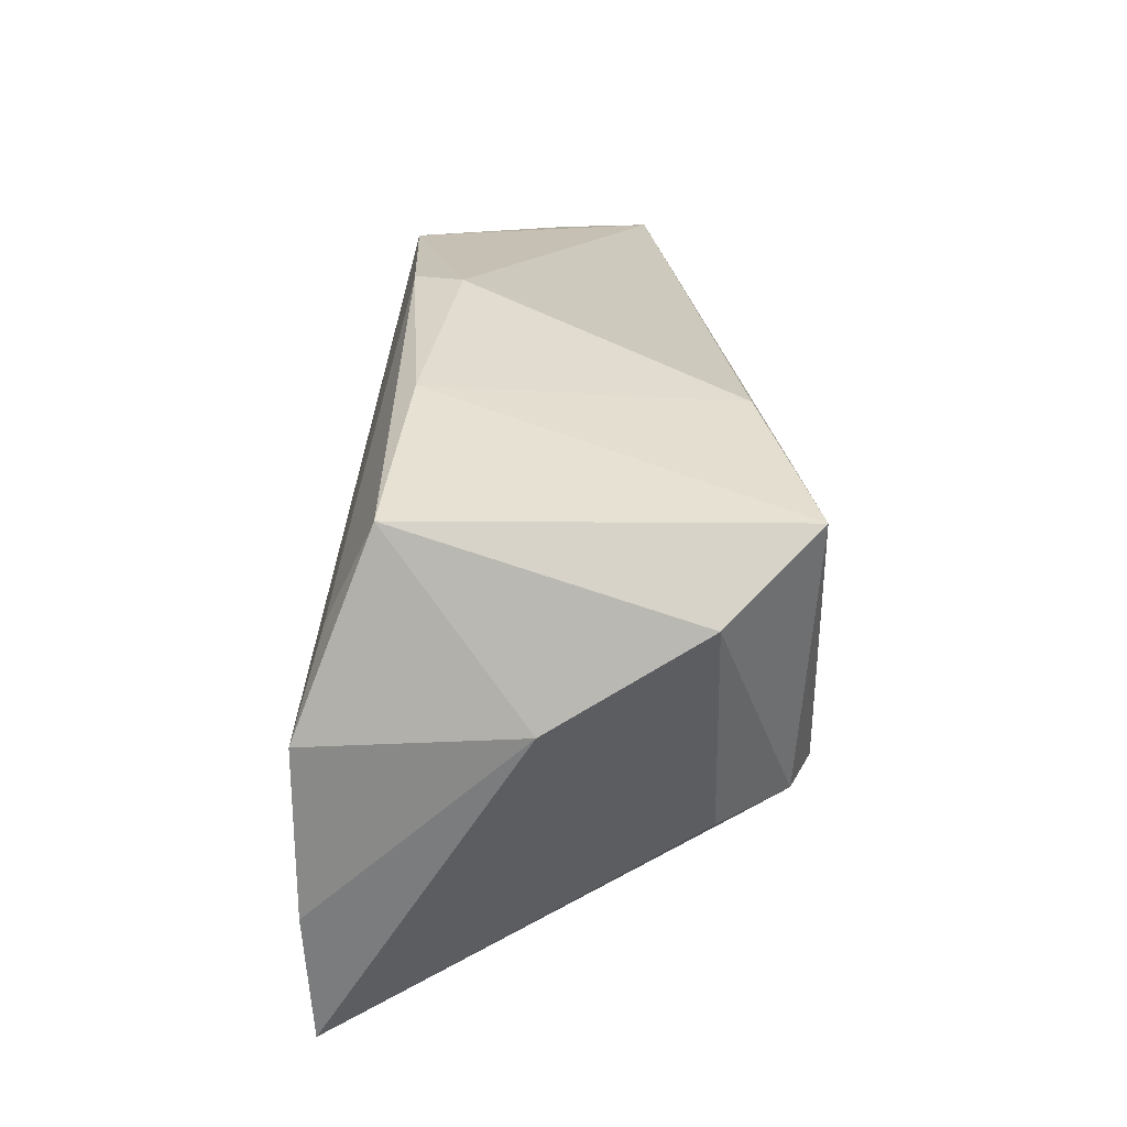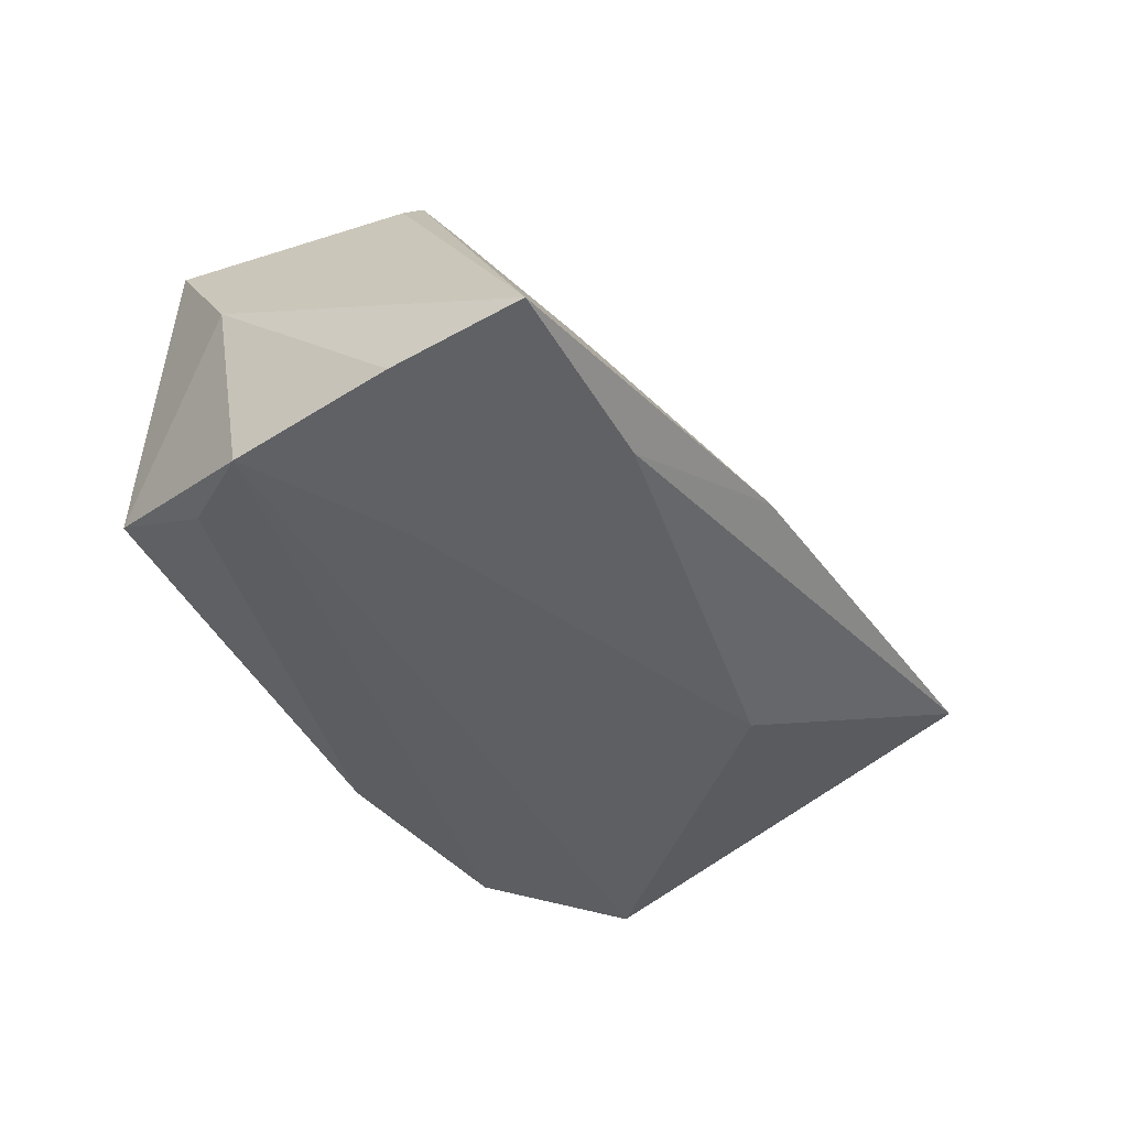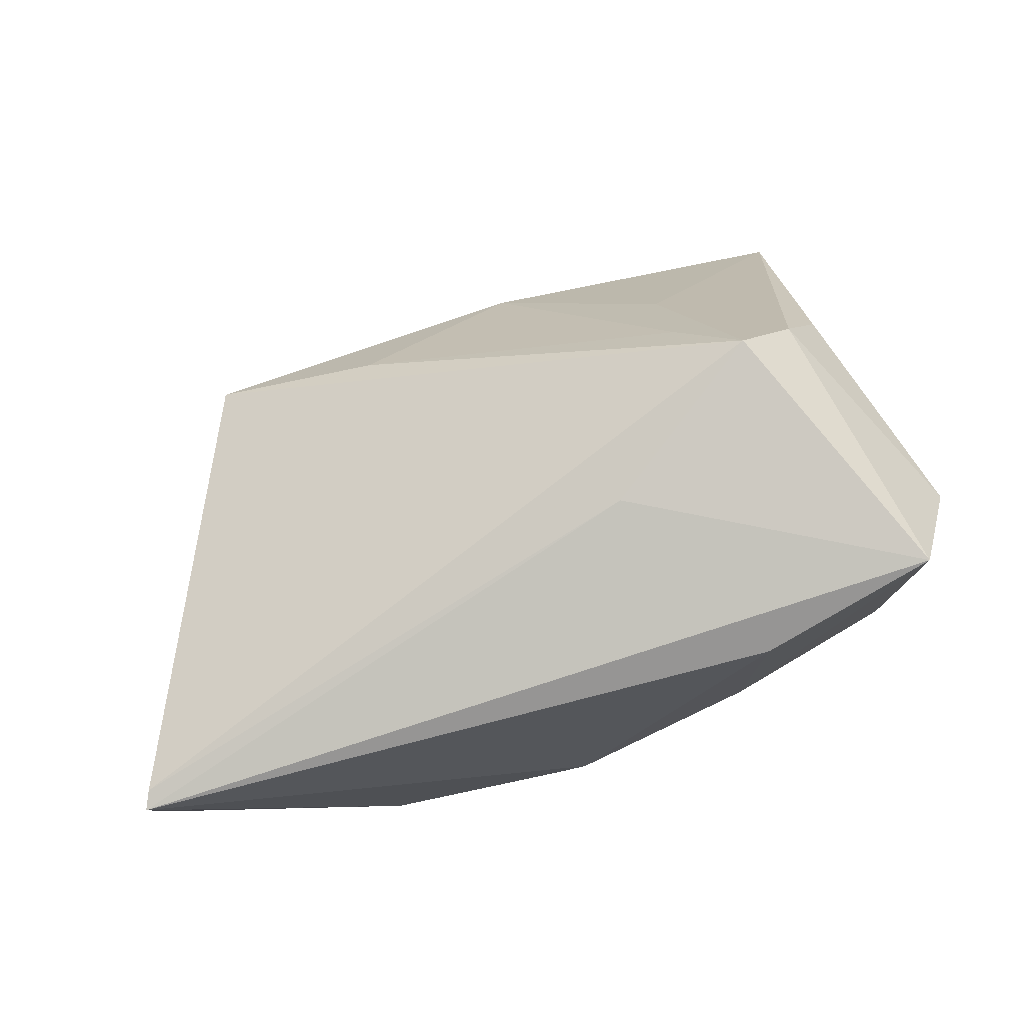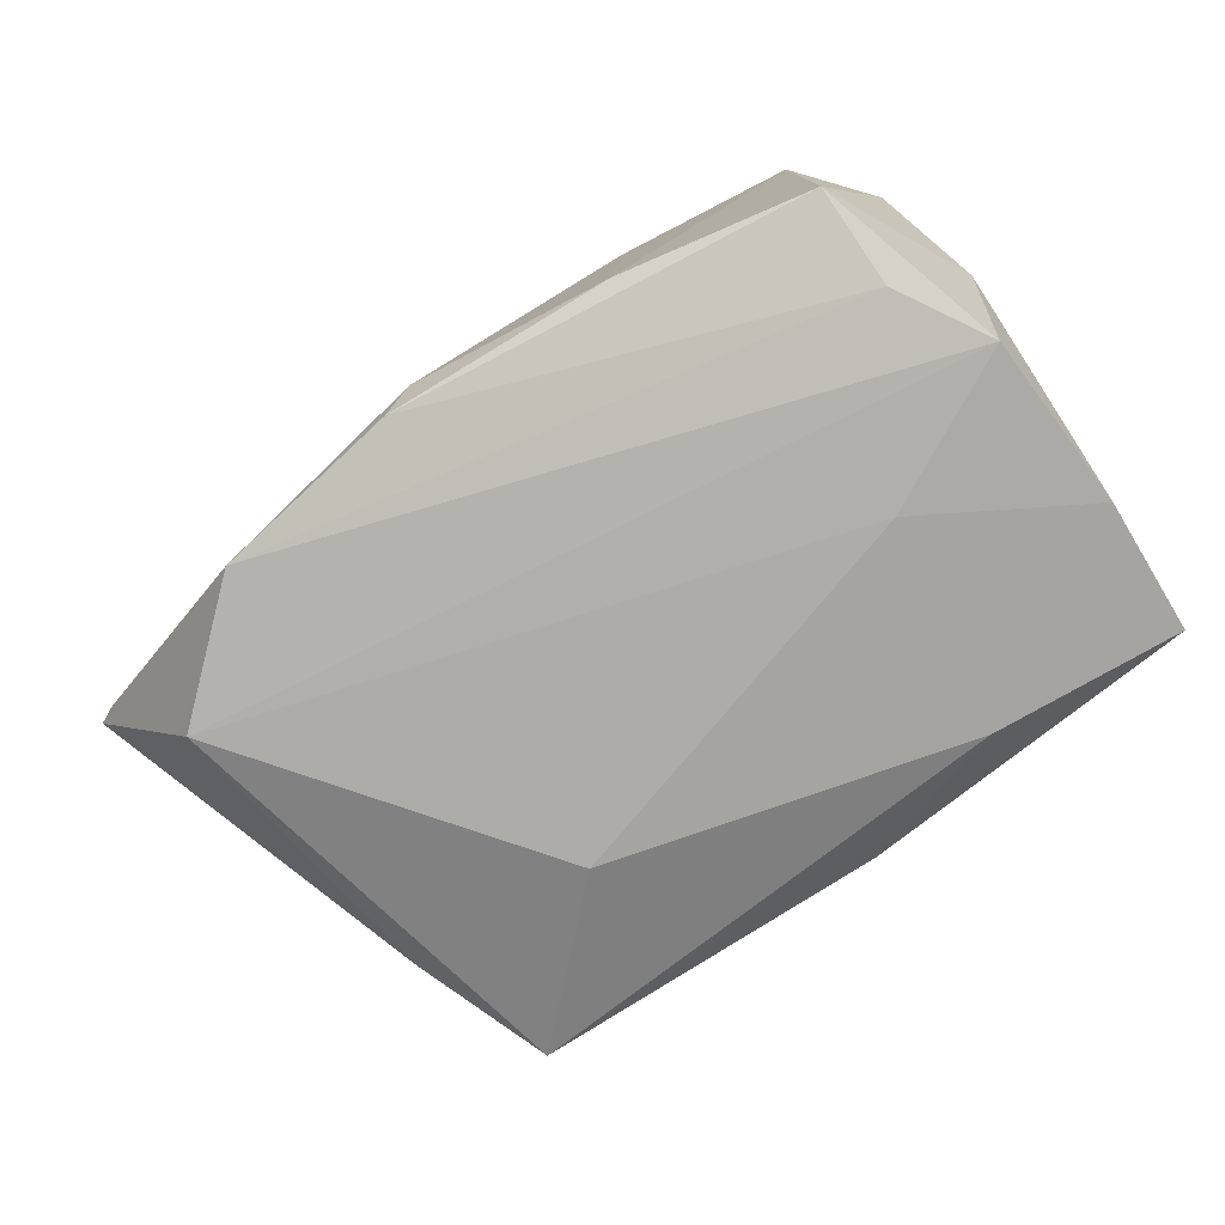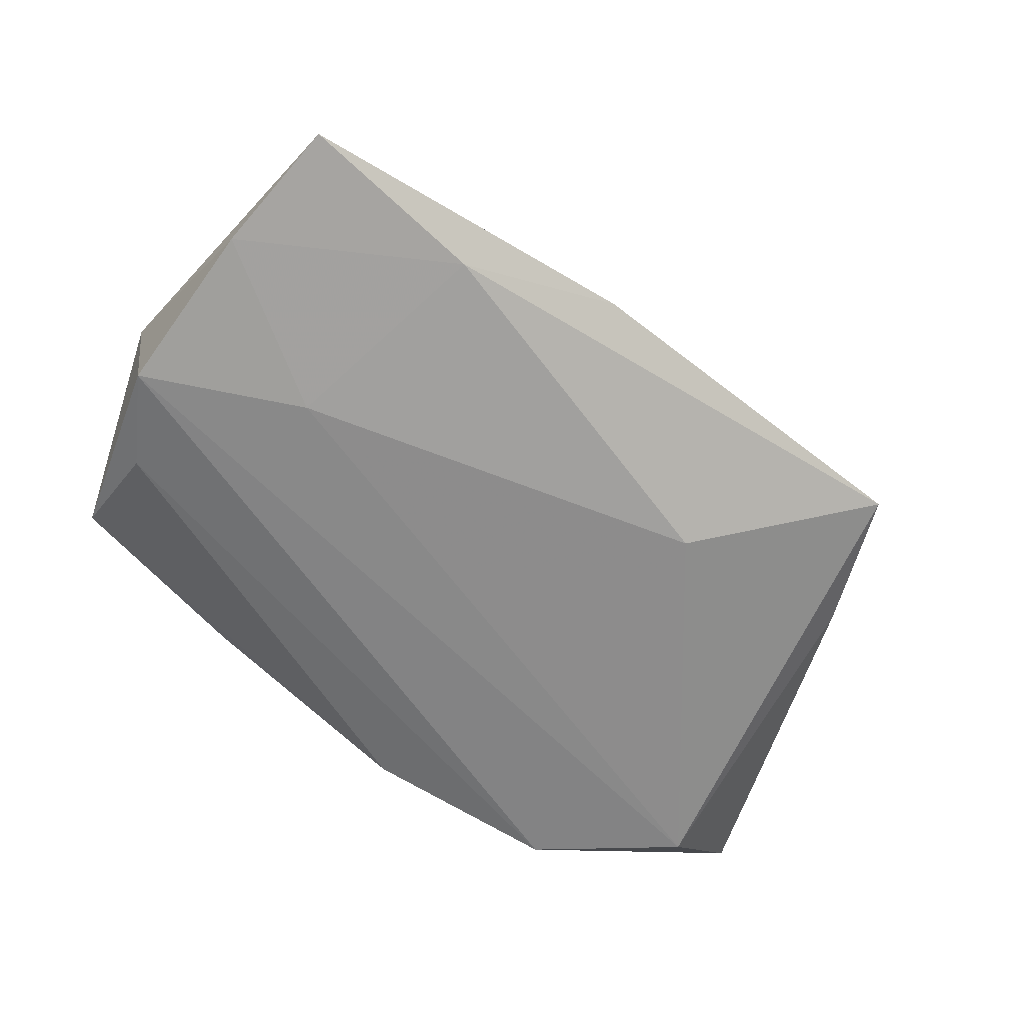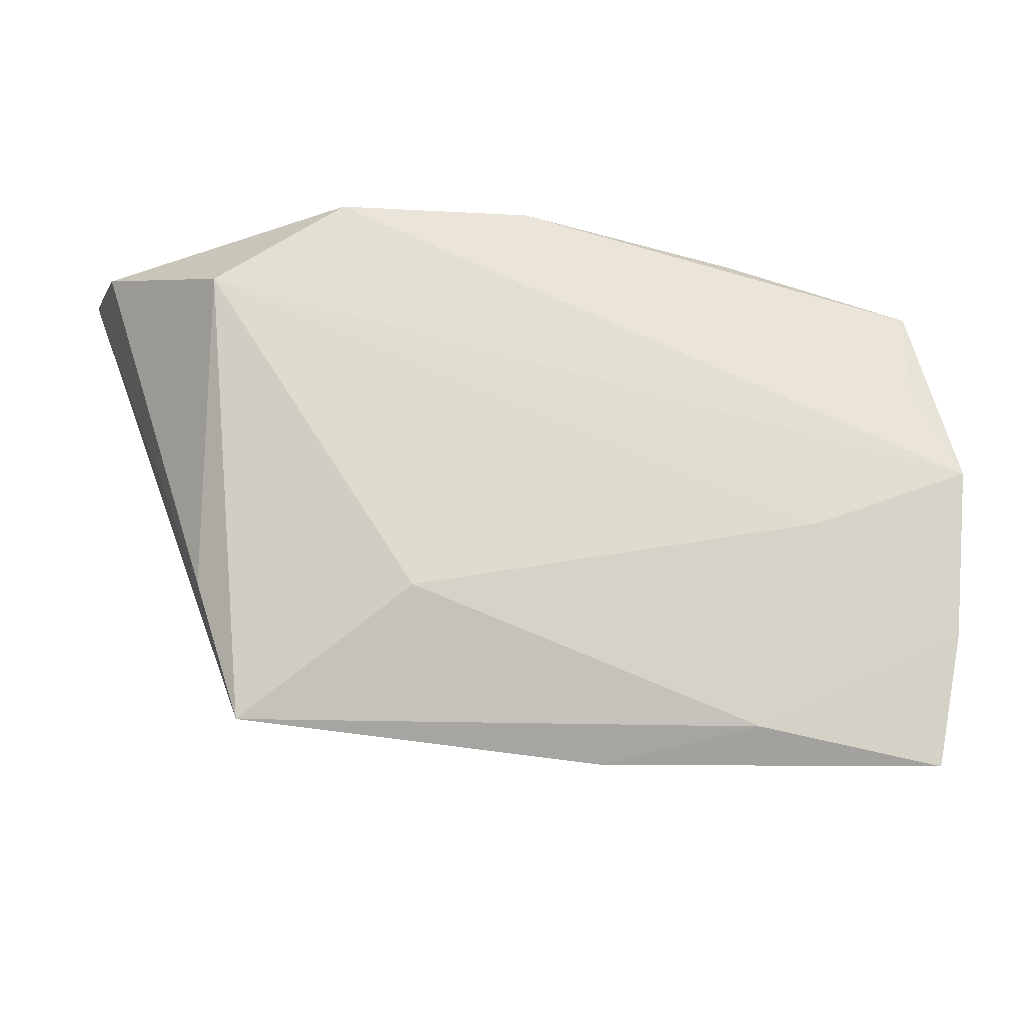
<metadata>
{"format":"obj","ext":"obj","renderer":"f3d","projection":"perspective","resolution":1024,"background":"white","views":[{"elev":21.4,"azim":-89.7,"up":"+Y"},{"elev":-47.3,"azim":-49.9,"up":"+Z"},{"elev":79.3,"azim":166.3,"up":"+Z"},{"elev":-75.8,"azim":-139.0,"up":"+Z"},{"elev":-71.2,"azim":-31.4,"up":"+Z"},{"elev":-12.9,"azim":170.1,"up":"+Y"}]}
</metadata>
<code>
v 0.05912 0.02454 0.00356
v 0.0467 0.01925 -0.01499
v -0.01802 0.0243 0.02317
v -0.03969 0.01929 -0.01366
v -0.0301 -0.01335 0.02737
v 0.04254 -0.033 -0.01363
v -0.01783 0.02594 -0.01102
v -0.02444 -0.009475 -0.02223
v -0.04611 -0.0001528 0.001546
v 0.02144 -0.02945 -0.002895
v -0.0383 0.008177 -0.01895
v -0.01735 -0.01829 0.01961
v 0.03136 0.02987 -0.01373
v -0.02377 -0.01262 0.02995
v -0.04317 -0.002608 -0.02223
v -0.00466 0.002522 0.02686
v -0.03902 -0.03776 -0.02141
v -0.03489 -0.01514 0.01942
v 0.005595 0.03093 -0.007193
v -0.04468 0.0102 0.01878
v -0.01736 -0.03354 -0.02129
v 0.06014 0.0221 0.01472
v 0.000601 -0.03776 -0.01652
v 0.061 0.0244 0.01442
v -0.04161 -0.02241 -0.02223
v 0.008624 0.03062 -0.01273
v 0.04733 -0.01676 -0.0103
v -0.03864 0.01875 0.02906
v 0.0232 -0.01795 -0.02029
v -0.01839 -0.02682 0.003468
f 20 17 18
f 24 13 19
f 19 3 24
f 24 3 28
f 28 4 20
f 9 17 20
f 20 4 9
f 29 2 6
f 13 2 15
f 15 9 4
f 17 14 5
f 5 18 17
f 14 28 5
f 20 18 5
f 5 28 20
f 26 19 13
f 3 19 7
f 7 28 3
f 4 28 7
f 7 26 4
f 19 26 7
f 24 28 16
f 16 28 14
f 1 13 24
f 1 2 13
f 29 6 21
f 21 23 17
f 6 23 21
f 22 6 24
f 14 6 22
f 24 16 22
f 22 16 14
f 8 2 29
f 8 15 2
f 29 21 8
f 11 15 4
f 4 26 11
f 13 15 11
f 11 26 13
f 27 6 2
f 2 1 27
f 24 6 27
f 27 1 24
f 30 14 17
f 17 23 30
f 10 6 14
f 10 23 6
f 25 21 17
f 25 8 21
f 15 8 25
f 17 9 25
f 9 15 25
f 12 10 14
f 23 10 12
f 14 30 12
f 12 30 23

</code>
